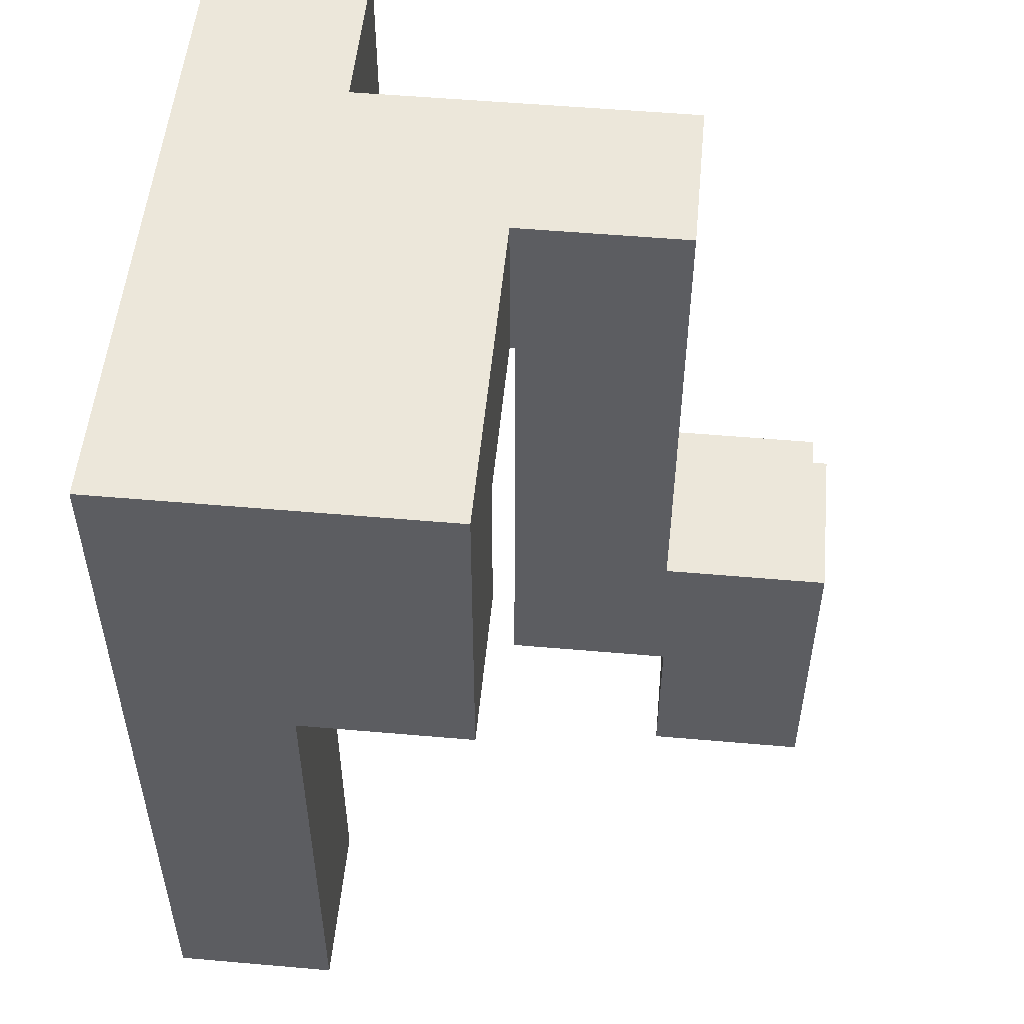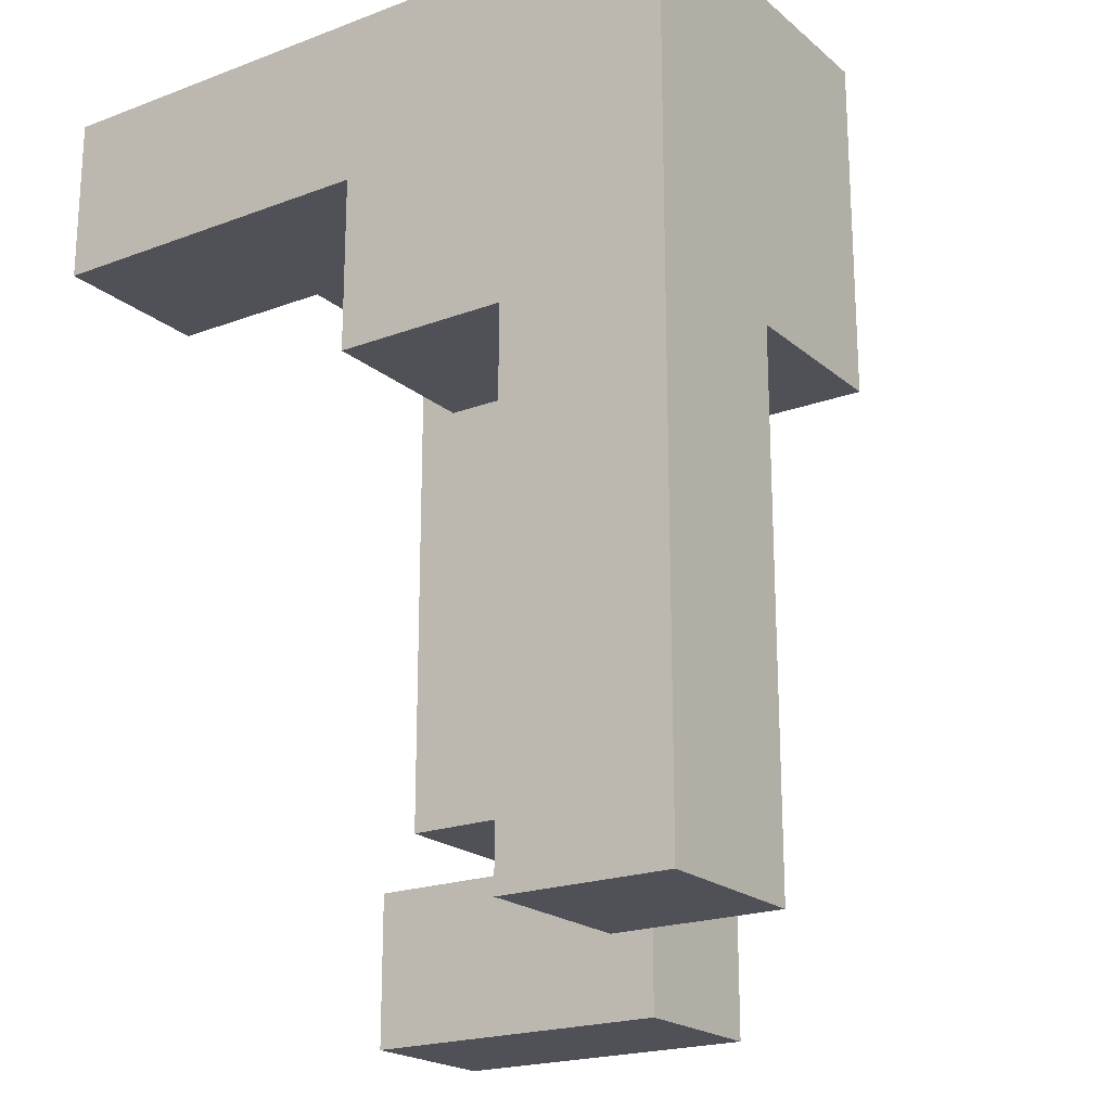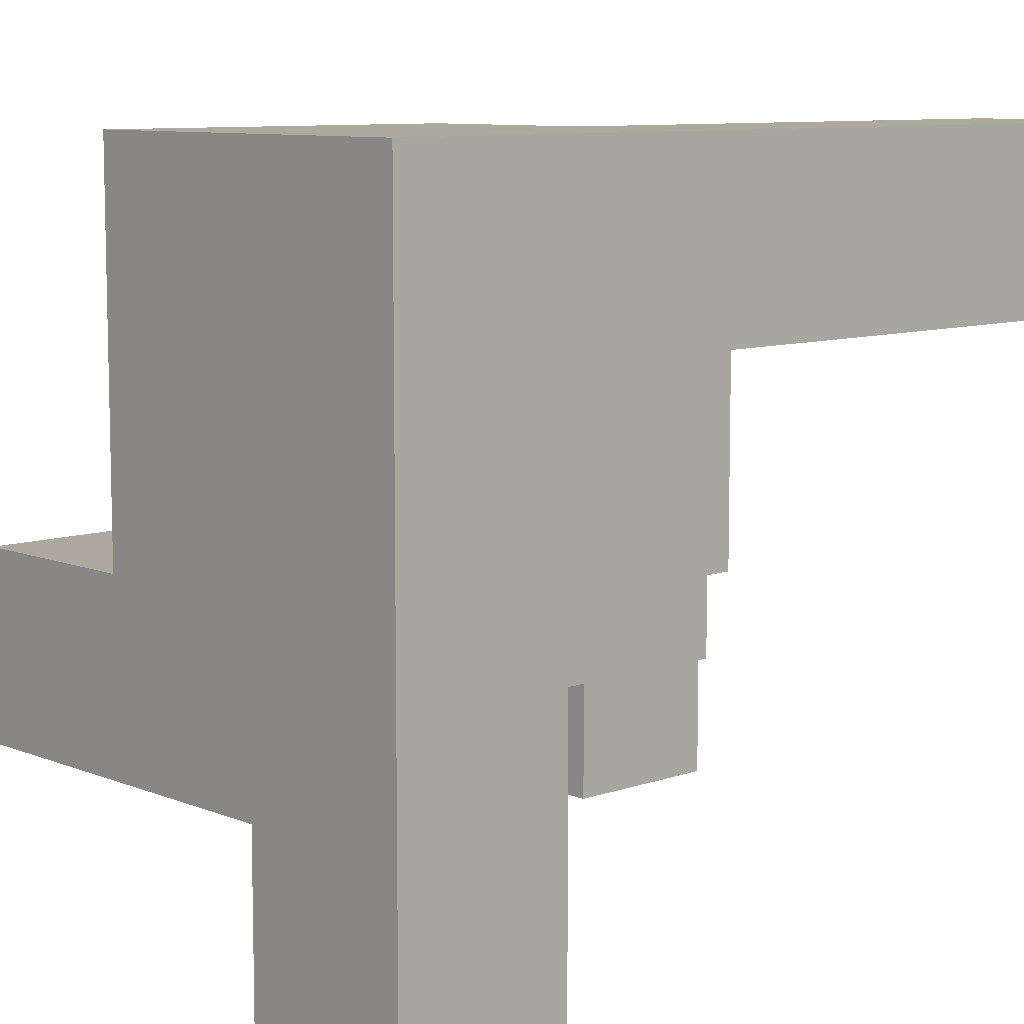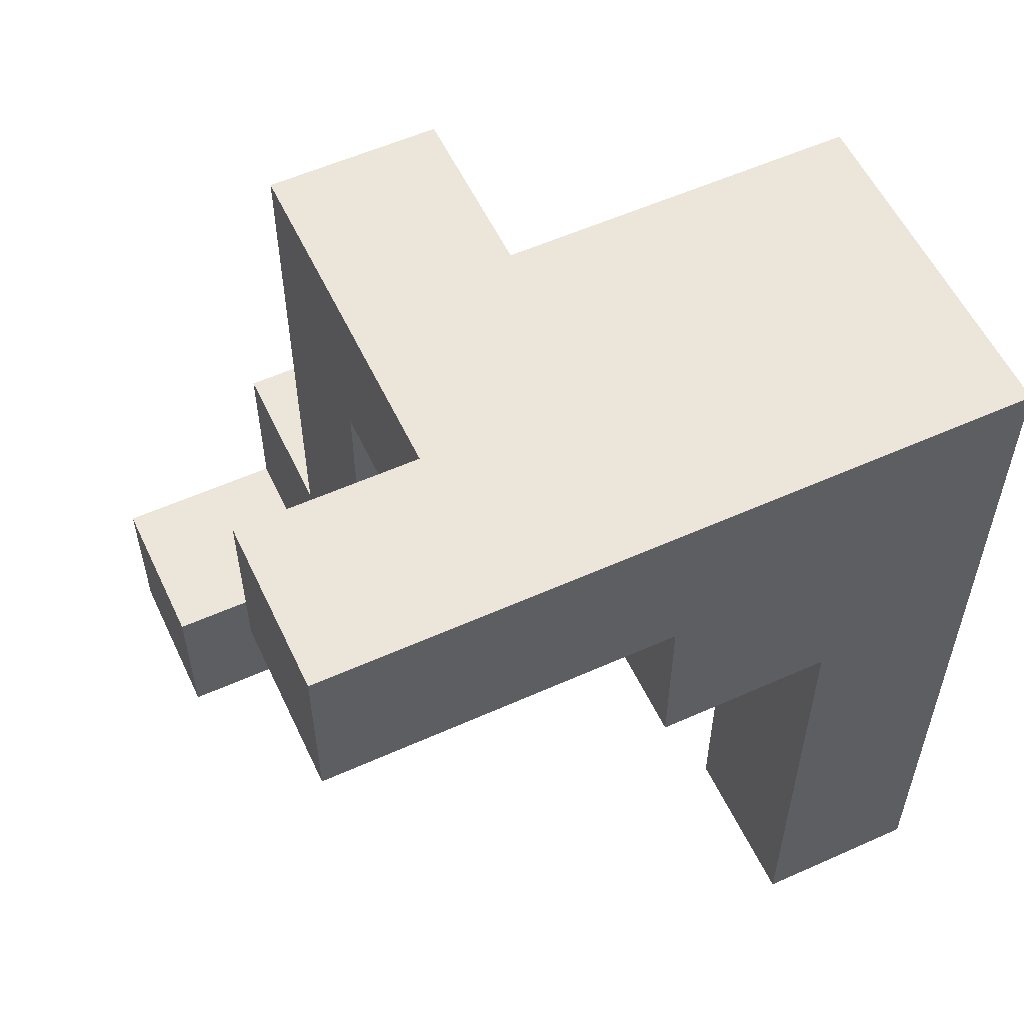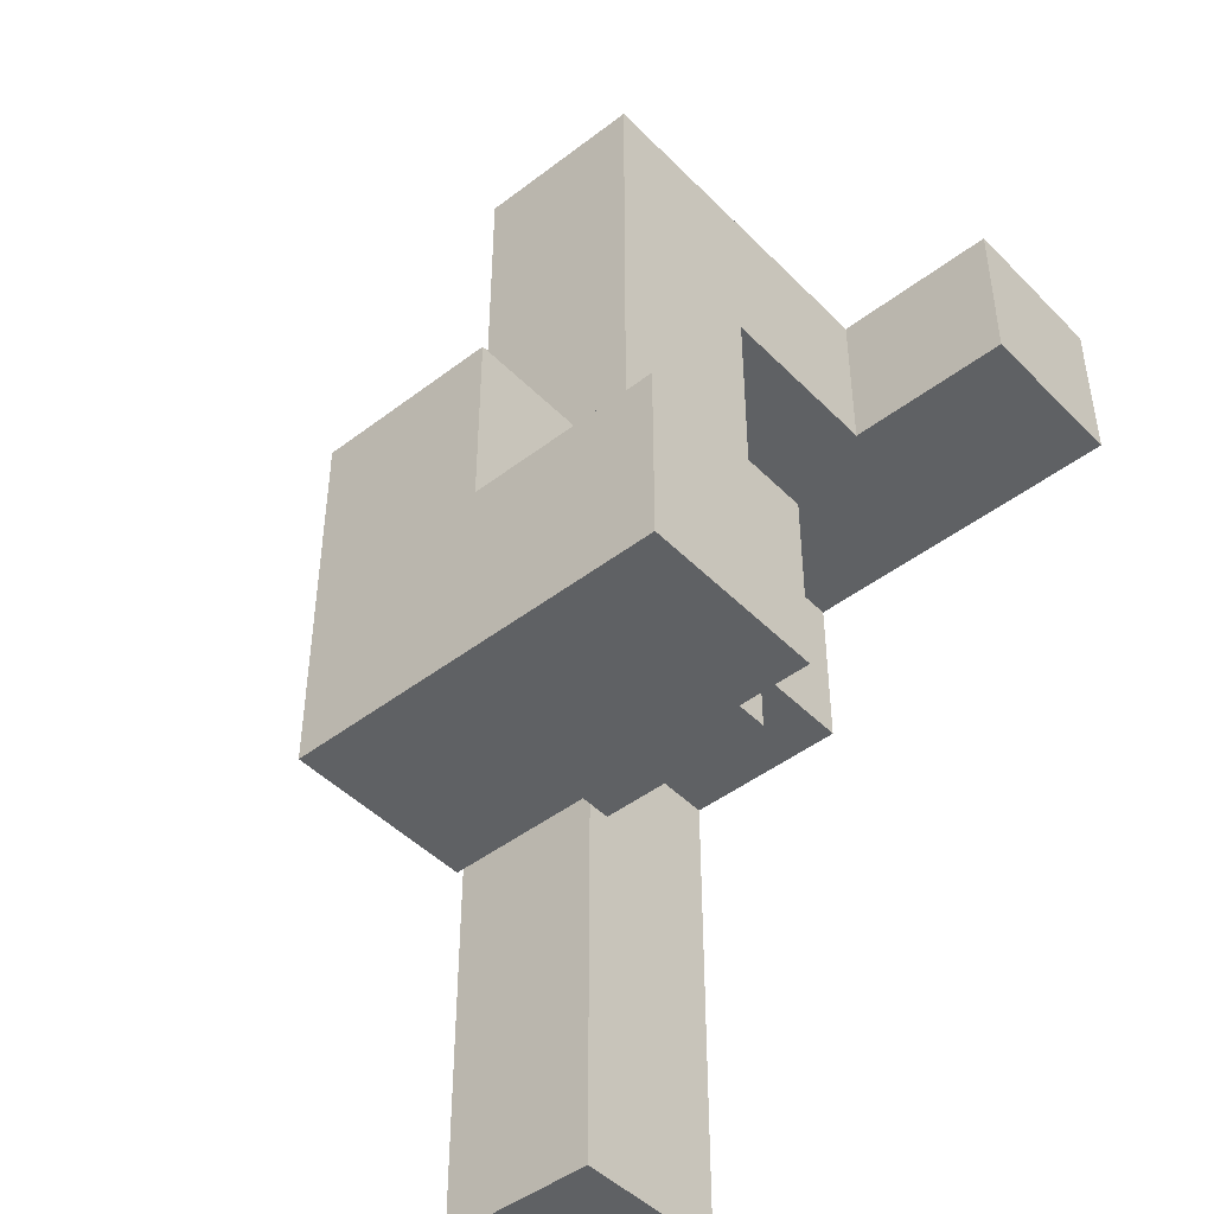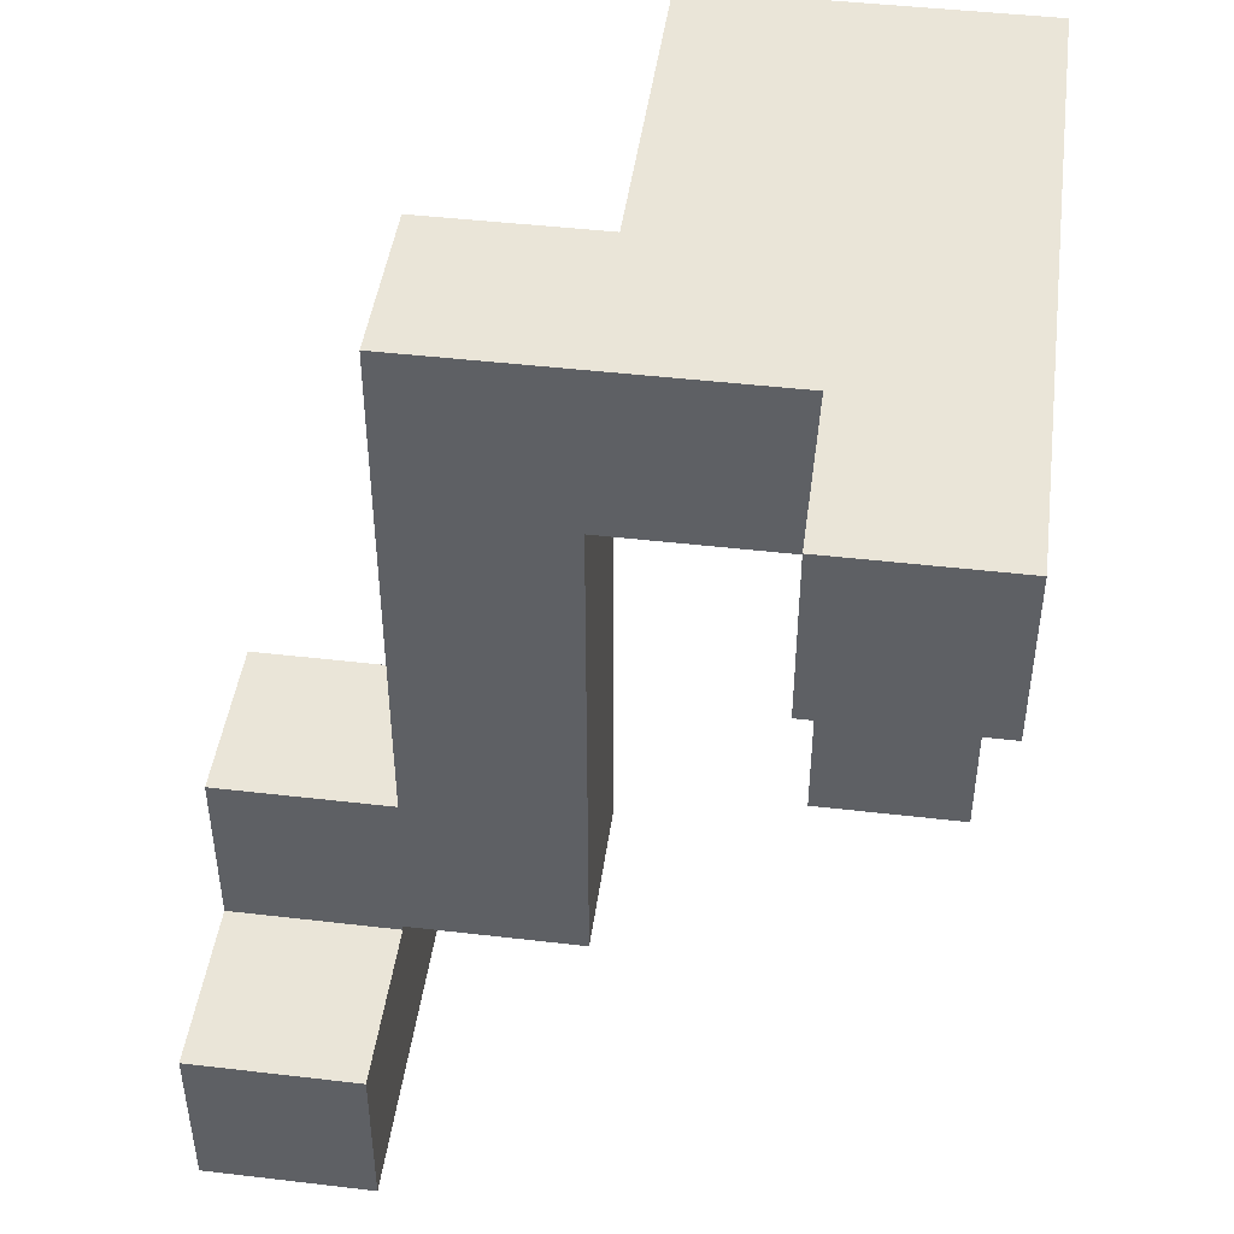
<metadata>
{"format":"obj","ext":"obj","renderer":"f3d","projection":"perspective","resolution":1024,"background":"white","views":[{"elev":52.6,"azim":-174.6,"up":"+Z"},{"elev":-20.5,"azim":124.3,"up":"+Z"},{"elev":9.0,"azim":47.1,"up":"+Y"},{"elev":56.3,"azim":64.9,"up":"+Z"},{"elev":-46.1,"azim":-48.8,"up":"+Z"},{"elev":45.3,"azim":7.7,"up":"+Z"}]}
</metadata>
<code>
v -0.594 -0.594 -0.994
v -0.594 -0.594 -0.606
v -0.594 -0.206 -0.606
v -0.594 -0.206 -0.994
v -0.594 -0.2 -0.606
v -0.594 -0.2 -0.994
v -0.206 -0.594 -0.994
v -0.206 -0.206 -0.994
v -0.206 -0.206 -0.606
v -0.206 -0.594 -0.606
v -0.206 -0.2 -0.994
v -0.206 -0.2 -0.606
v -0.594 -0.194 -0.606
v -0.594 -0.194 -0.994
v -0.594 0.194 -0.606
v -0.594 0.194 -0.994
v -0.594 -0.194 -0.6
v -0.594 0.194 -0.6
v -0.206 -0.194 -0.994
v -0.206 -0.194 -0.606
v -0.206 0.194 -0.994
v -0.206 0.194 -0.606
v -0.206 0.194 -0.6
v -0.206 -0.194 -0.6
v 0.606 0.606 -0.994
v 0.606 0.606 -0.606
v 0.606 0.994 -0.606
v 0.606 0.994 -0.994
v 0.606 0.606 -0.6
v 0.606 0.994 -0.6
v 0.994 0.606 -0.994
v 0.994 0.994 -0.994
v 0.994 0.994 -0.606
v 0.994 0.606 -0.606
v 0.994 0.994 -0.6
v 0.994 0.606 -0.6
v -0.594 -0.194 -0.594
v -0.594 0.194 -0.594
v -0.594 -0.194 -0.206
v -0.594 0.194 -0.206
v -0.206 0.194 -0.594
v -0.206 -0.194 -0.594
v -0.206 -0.194 -0.206
v -0.2 -0.194 -0.594
v -0.2 -0.194 -0.206
v -0.206 0.194 -0.206
v -0.2 0.194 -0.206
v -0.2 0.194 -0.594
v -0.194 -0.194 -0.206
v -0.194 -0.194 -0.2
v -0.194 0.194 -0.2
v -0.194 0.194 -0.206
v 0.194 -0.194 -0.594
v 0.194 0.194 -0.594
v 0.194 0.194 -0.206
v 0.194 -0.194 -0.206
v 0.194 0.194 -0.2
v 0.194 -0.194 -0.2
v -0.194 -0.194 -0.594
v -0.194 0.194 -0.594
v 0.606 0.606 -0.594
v 0.606 0.994 -0.594
v 0.606 0.606 -0.206
v 0.606 0.994 -0.206
v 0.606 0.606 -0.2
v 0.606 0.994 -0.2
v 0.994 0.994 -0.594
v 0.994 0.606 -0.594
v 0.994 0.994 -0.206
v 0.994 0.606 -0.206
v 0.994 0.994 -0.2
v 0.994 0.606 -0.2
v -0.194 -0.194 -0.194
v -0.194 0.194 -0.194
v -0.194 -0.194 0.194
v -0.194 0.194 0.194
v -0.194 -0.194 0.2
v -0.194 0.194 0.2
v 0.194 0.194 -0.194
v 0.194 -0.194 -0.194
v 0.194 0.194 0.194
v 0.194 -0.194 0.194
v 0.194 0.194 0.2
v 0.194 -0.194 0.2
v 0.606 0.606 -0.194
v 0.606 0.994 -0.194
v 0.606 0.606 0.194
v 0.606 0.994 0.194
v 0.606 0.606 0.2
v 0.606 0.994 0.2
v 0.994 0.994 -0.194
v 0.994 0.606 -0.194
v 0.994 0.994 0.194
v 0.994 0.606 0.194
v 0.994 0.994 0.2
v 0.994 0.606 0.2
v -0.194 -0.194 0.206
v -0.194 0.194 0.206
v -0.194 -0.194 0.594
v -0.194 0.194 0.594
v -0.194 -0.194 0.6
v -0.194 0.194 0.6
v 0.194 0.194 0.206
v 0.194 -0.194 0.206
v 0.194 0.194 0.594
v 0.194 -0.194 0.594
v 0.194 0.194 0.6
v 0.194 -0.194 0.6
v 0.606 0.206 0.206
v 0.606 0.206 0.594
v 0.606 0.594 0.594
v 0.606 0.594 0.206
v 0.606 0.6 0.594
v 0.606 0.6 0.206
v 0.606 0.206 0.6
v 0.606 0.594 0.6
v 0.606 0.6 0.6
v 0.994 0.206 0.206
v 0.994 0.594 0.206
v 0.994 0.594 0.594
v 0.994 0.206 0.594
v 0.994 0.6 0.206
v 0.994 0.6 0.594
v 0.994 0.594 0.6
v 0.994 0.206 0.6
v 0.994 0.6 0.6
v 0.206 0.606 0.206
v 0.206 0.606 0.594
v 0.206 0.994 0.594
v 0.206 0.994 0.206
v 0.206 0.606 0.6
v 0.206 0.994 0.6
v 0.594 0.606 0.206
v 0.594 0.606 0.594
v 0.594 0.606 0.6
v 0.6 0.606 0.206
v 0.6 0.606 0.594
v 0.6 0.606 0.6
v 0.594 0.994 0.594
v 0.594 0.994 0.206
v 0.594 0.994 0.6
v 0.6 0.994 0.594
v 0.6 0.994 0.206
v 0.6 0.994 0.6
v 0.606 0.606 0.206
v 0.606 0.994 0.206
v 0.606 0.606 0.594
v 0.606 0.606 0.6
v 0.994 0.994 0.206
v 0.994 0.606 0.206
v 0.994 0.606 0.594
v 0.994 0.994 0.594
v 0.994 0.606 0.6
v 0.994 0.994 0.6
v 0.606 0.994 0.594
v 0.606 0.994 0.6
v 0.606 -0.594 0.606
v 0.606 -0.594 0.994
v 0.606 -0.206 0.994
v 0.606 -0.206 0.606
v 0.606 -0.2 0.994
v 0.606 -0.2 0.606
v 0.994 -0.594 0.606
v 0.994 -0.206 0.606
v 0.994 -0.206 0.994
v 0.994 -0.594 0.994
v 0.994 -0.2 0.606
v 0.994 -0.2 0.994
v -0.194 -0.194 0.606
v -0.194 0.194 0.606
v -0.194 -0.194 0.994
v -0.194 0.194 0.994
v 0.194 0.194 0.606
v 0.194 -0.194 0.606
v 0.194 -0.194 0.994
v 0.2 -0.194 0.606
v 0.2 -0.194 0.994
v 0.194 0.194 0.994
v 0.2 0.194 0.994
v 0.2 0.194 0.606
v 0.206 0.194 0.606
v 0.206 0.194 0.994
v 0.206 0.2 0.994
v 0.206 0.2 0.606
v 0.206 -0.194 0.606
v 0.206 -0.194 0.994
v 0.594 -0.194 0.606
v 0.594 -0.194 0.994
v 0.6 -0.194 0.606
v 0.6 -0.194 0.994
v 0.594 0.194 0.606
v 0.6 0.194 0.606
v 0.594 0.2 0.606
v 0.6 0.2 0.606
v 0.594 0.194 0.994
v 0.6 0.194 0.994
v 0.594 0.2 0.994
v 0.6 0.2 0.994
v 0.606 -0.194 0.994
v 0.606 -0.194 0.606
v 0.994 -0.194 0.606
v 0.994 -0.194 0.994
v 0.994 0.194 0.606
v 0.994 0.194 0.994
v 0.994 0.2 0.606
v 0.994 0.2 0.994
v 0.606 0.194 0.606
v 0.606 0.2 0.606
v 0.606 0.194 0.994
v 0.606 0.2 0.994
v 0.206 0.206 0.994
v 0.206 0.206 0.606
v 0.206 0.594 0.994
v 0.206 0.594 0.606
v 0.206 0.6 0.994
v 0.206 0.6 0.606
v 0.594 0.206 0.606
v 0.6 0.206 0.606
v 0.594 0.594 0.606
v 0.6 0.594 0.606
v 0.594 0.6 0.606
v 0.6 0.6 0.606
v 0.594 0.206 0.994
v 0.6 0.206 0.994
v 0.594 0.594 0.994
v 0.6 0.594 0.994
v 0.594 0.6 0.994
v 0.6 0.6 0.994
v 0.606 0.206 0.606
v 0.606 0.594 0.606
v 0.606 0.6 0.606
v 0.994 0.594 0.606
v 0.994 0.206 0.606
v 0.994 0.6 0.606
v 0.994 0.206 0.994
v 0.994 0.594 0.994
v 0.994 0.6 0.994
v 0.606 0.206 0.994
v 0.606 0.594 0.994
v 0.606 0.6 0.994
v 0.206 0.606 0.606
v 0.206 0.994 0.606
v 0.206 0.606 0.994
v 0.206 0.994 0.994
v 0.594 0.606 0.606
v 0.6 0.606 0.606
v 0.594 0.994 0.606
v 0.594 0.994 0.994
v 0.6 0.994 0.606
v 0.6 0.994 0.994
v 0.594 0.606 0.994
v 0.6 0.606 0.994
v 0.6 0.6 0.6
v 0.994 0.606 0.606
v 0.994 0.994 0.606
v 0.994 0.606 0.994
v 0.994 0.994 0.994
v 0.606 0.994 0.606
v 0.606 0.994 0.994
v 0.606 0.606 0.994
f 1 2 3 4
f 4 3 5 6
f 7 8 9 10
f 8 11 12 9
f 1 7 10 2
f 1 4 8 7
f 4 6 11 8
f 2 10 9 3
f 3 9 12 5
f 6 5 13 14
f 14 13 15 16
f 13 17 18 15
f 11 19 20 12
f 19 21 22 20
f 20 22 23 24
f 13 20 24 17
f 16 15 22 21
f 15 18 23 22
f 6 14 19 11
f 14 16 21 19
f 5 12 20 13
f 25 26 27 28
f 26 29 30 27
f 31 32 33 34
f 34 33 35 36
f 25 31 34 26
f 26 34 36 29
f 28 27 33 32
f 27 30 35 33
f 25 28 32 31
f 17 37 38 18
f 37 39 40 38
f 24 23 41 42
f 17 24 42 37
f 37 42 43 39
f 42 44 45 43
f 18 38 41 23
f 38 40 46 41
f 41 46 47 48
f 42 41 48 44
f 39 43 46 40
f 43 45 47 46
f 49 50 51 52
f 53 54 55 56
f 56 55 57 58
f 44 59 49 45
f 59 53 56 49
f 49 56 58 50
f 48 47 52 60
f 60 52 55 54
f 52 51 57 55
f 44 48 60 59
f 59 60 54 53
f 45 49 52 47
f 29 61 62 30
f 61 63 64 62
f 63 65 66 64
f 36 35 67 68
f 68 67 69 70
f 70 69 71 72
f 29 36 68 61
f 61 68 70 63
f 63 70 72 65
f 30 62 67 35
f 62 64 69 67
f 64 66 71 69
f 50 73 74 51
f 73 75 76 74
f 75 77 78 76
f 58 57 79 80
f 80 79 81 82
f 82 81 83 84
f 50 58 80 73
f 73 80 82 75
f 75 82 84 77
f 51 74 79 57
f 74 76 81 79
f 76 78 83 81
f 65 85 86 66
f 85 87 88 86
f 87 89 90 88
f 72 71 91 92
f 92 91 93 94
f 94 93 95 96
f 65 72 92 85
f 85 92 94 87
f 87 94 96 89
f 66 86 91 71
f 86 88 93 91
f 88 90 95 93
f 77 97 98 78
f 97 99 100 98
f 99 101 102 100
f 84 83 103 104
f 104 103 105 106
f 106 105 107 108
f 77 84 104 97
f 97 104 106 99
f 99 106 108 101
f 78 98 103 83
f 98 100 105 103
f 100 102 107 105
f 109 110 111 112
f 112 111 113 114
f 110 115 116 111
f 111 116 117 113
f 118 119 120 121
f 119 122 123 120
f 121 120 124 125
f 120 123 126 124
f 109 118 121 110
f 110 121 125 115
f 109 112 119 118
f 112 114 122 119
f 127 128 129 130
f 128 131 132 129
f 127 133 134 128
f 128 134 135 131
f 133 136 137 134
f 134 137 138 135
f 130 129 139 140
f 129 132 141 139
f 140 139 142 143
f 139 141 144 142
f 127 130 140 133
f 133 140 143 136
f 89 145 146 90
f 114 113 147 145
f 113 117 148 147
f 96 95 149 150
f 122 150 151 123
f 150 149 152 151
f 123 151 153 126
f 151 152 154 153
f 136 145 147 137
f 137 147 148 138
f 89 96 150 145
f 143 142 155 146
f 142 144 156 155
f 90 146 149 95
f 146 155 152 149
f 155 156 154 152
f 114 145 150 122
f 136 143 146 145
f 157 158 159 160
f 160 159 161 162
f 163 164 165 166
f 164 167 168 165
f 157 163 166 158
f 157 160 164 163
f 160 162 167 164
f 158 166 165 159
f 159 165 168 161
f 101 169 170 102
f 169 171 172 170
f 108 107 173 174
f 101 108 174 169
f 169 174 175 171
f 174 176 177 175
f 102 170 173 107
f 170 172 178 173
f 173 178 179 180
f 174 173 180 176
f 171 175 178 172
f 175 177 179 178
f 181 182 183 184
f 176 185 186 177
f 185 187 188 186
f 187 189 190 188
f 180 179 182 181
f 176 180 181 185
f 185 181 191 187
f 187 191 192 189
f 181 184 193 191
f 191 193 194 192
f 177 186 182 179
f 186 188 195 182
f 188 190 196 195
f 182 195 197 183
f 195 196 198 197
f 162 161 199 200
f 167 201 202 168
f 201 203 204 202
f 203 205 206 204
f 189 200 199 190
f 162 200 201 167
f 189 192 207 200
f 200 207 203 201
f 192 194 208 207
f 207 208 205 203
f 161 168 202 199
f 190 199 209 196
f 199 202 204 209
f 196 209 210 198
f 209 204 206 210
f 184 183 211 212
f 212 211 213 214
f 214 213 215 216
f 184 212 217 193
f 193 217 218 194
f 212 214 219 217
f 217 219 220 218
f 214 216 221 219
f 219 221 222 220
f 183 197 223 211
f 197 198 224 223
f 211 223 225 213
f 223 224 226 225
f 213 225 227 215
f 225 226 228 227
f 115 229 230 116
f 116 230 231 117
f 125 124 232 233
f 124 126 234 232
f 205 233 235 206
f 233 232 236 235
f 232 234 237 236
f 115 125 233 229
f 194 218 229 208
f 208 229 233 205
f 218 220 230 229
f 220 222 231 230
f 198 210 238 224
f 210 206 235 238
f 224 238 239 226
f 238 235 236 239
f 226 239 240 228
f 239 236 237 240
f 131 241 242 132
f 216 215 243 241
f 241 243 244 242
f 131 135 245 241
f 135 138 246 245
f 132 242 247 141
f 242 244 248 247
f 141 247 249 144
f 247 248 250 249
f 216 241 245 221
f 221 245 246 222
f 215 227 251 243
f 227 228 252 251
f 243 251 248 244
f 251 252 250 248
f 253 222 246 138
f 126 153 254 234
f 153 154 255 254
f 234 254 256 237
f 254 255 257 256
f 253 117 231 222
f 144 249 258 156
f 249 250 259 258
f 156 258 255 154
f 258 259 257 255
f 253 138 148 117
f 228 240 260 252
f 240 237 256 260
f 252 260 259 250
f 260 256 257 259

</code>
